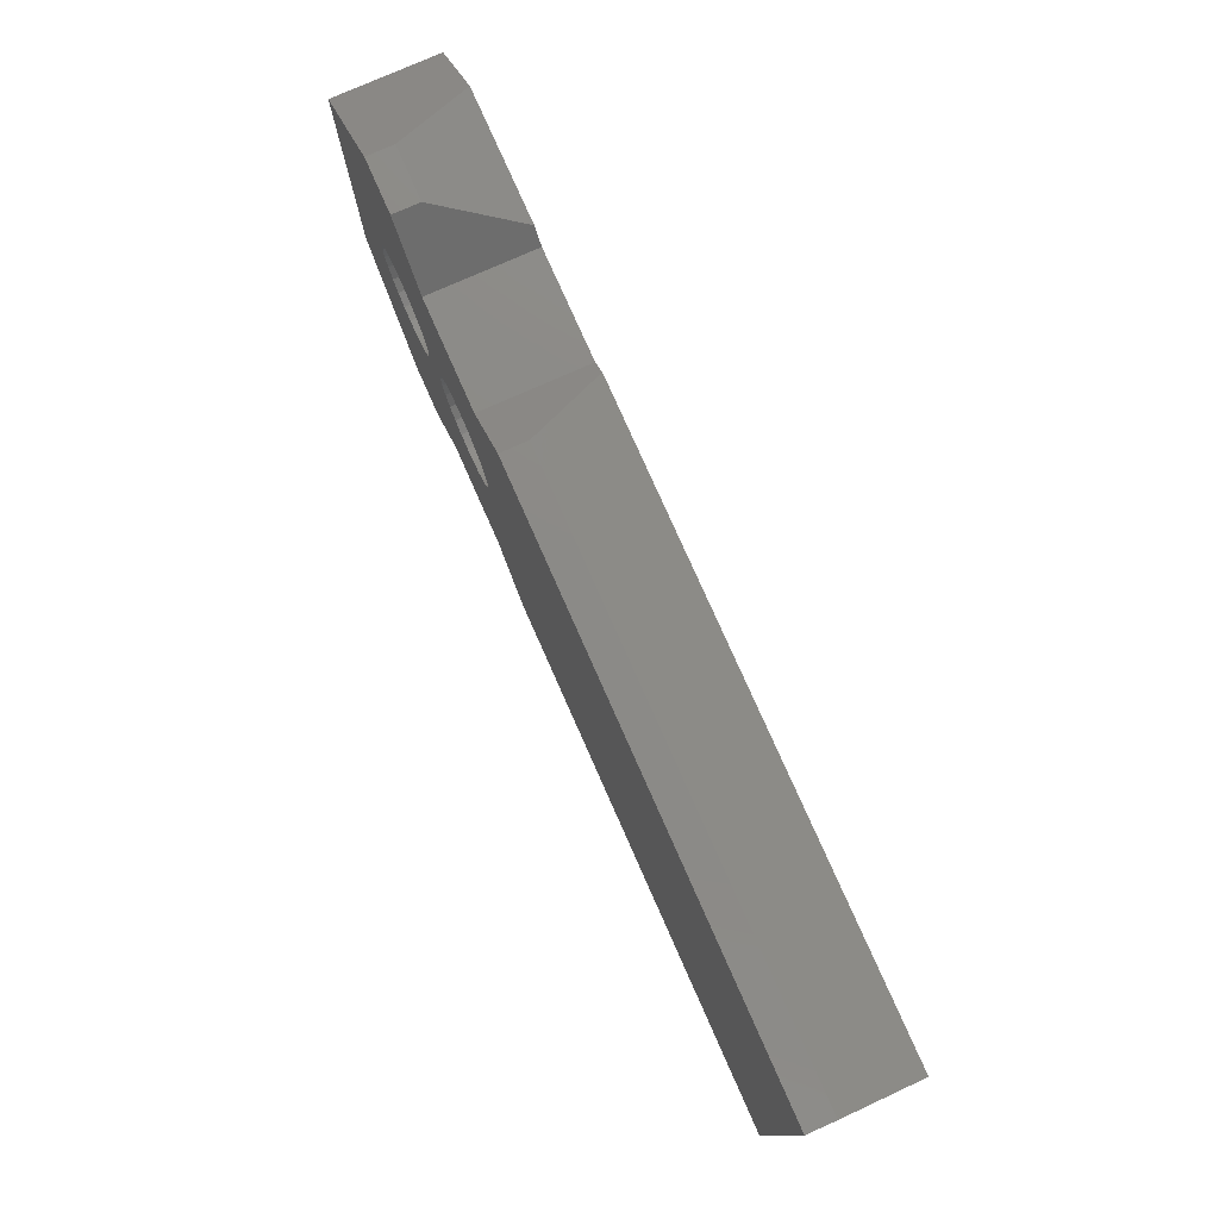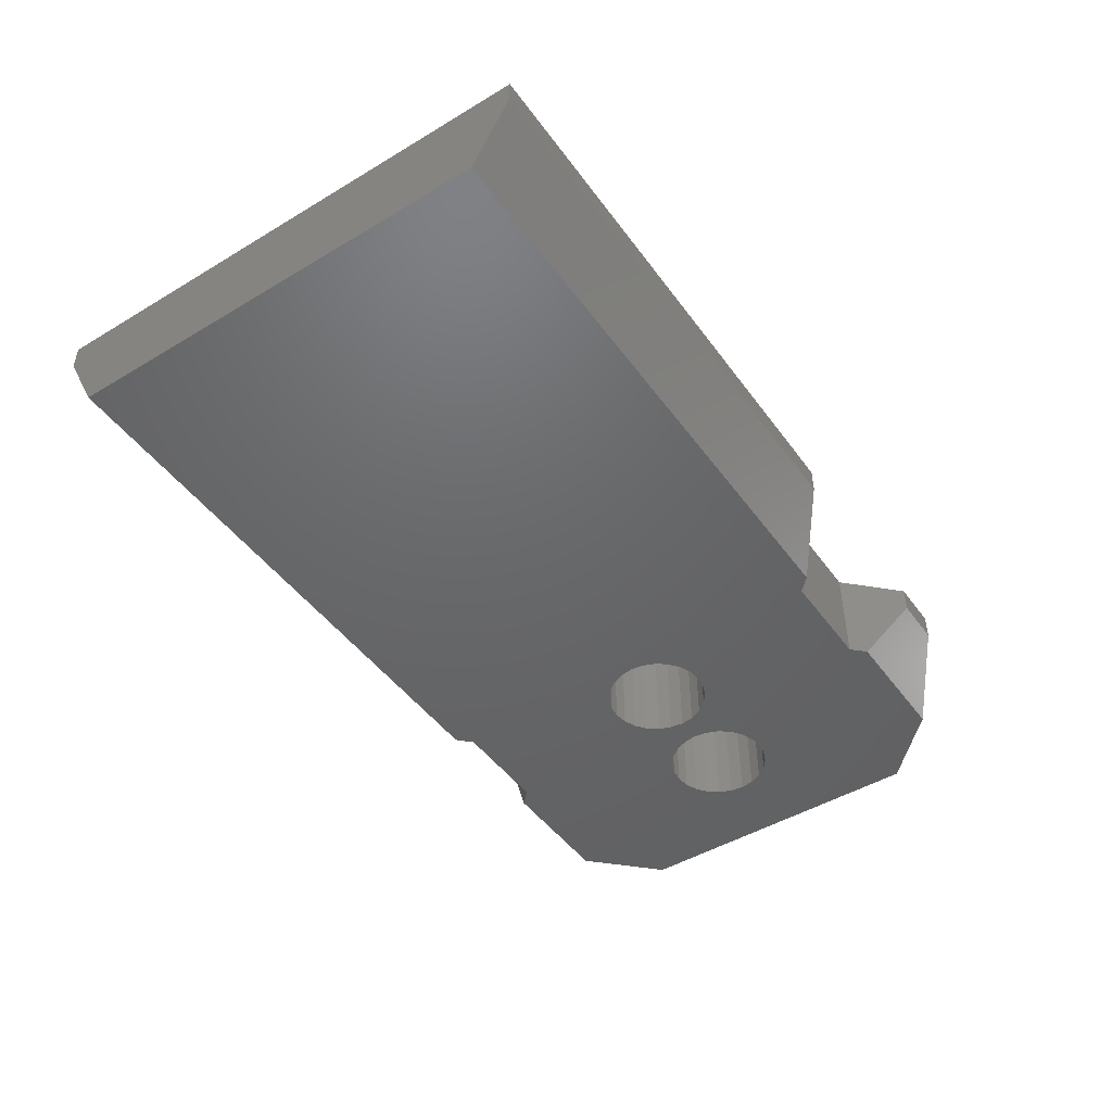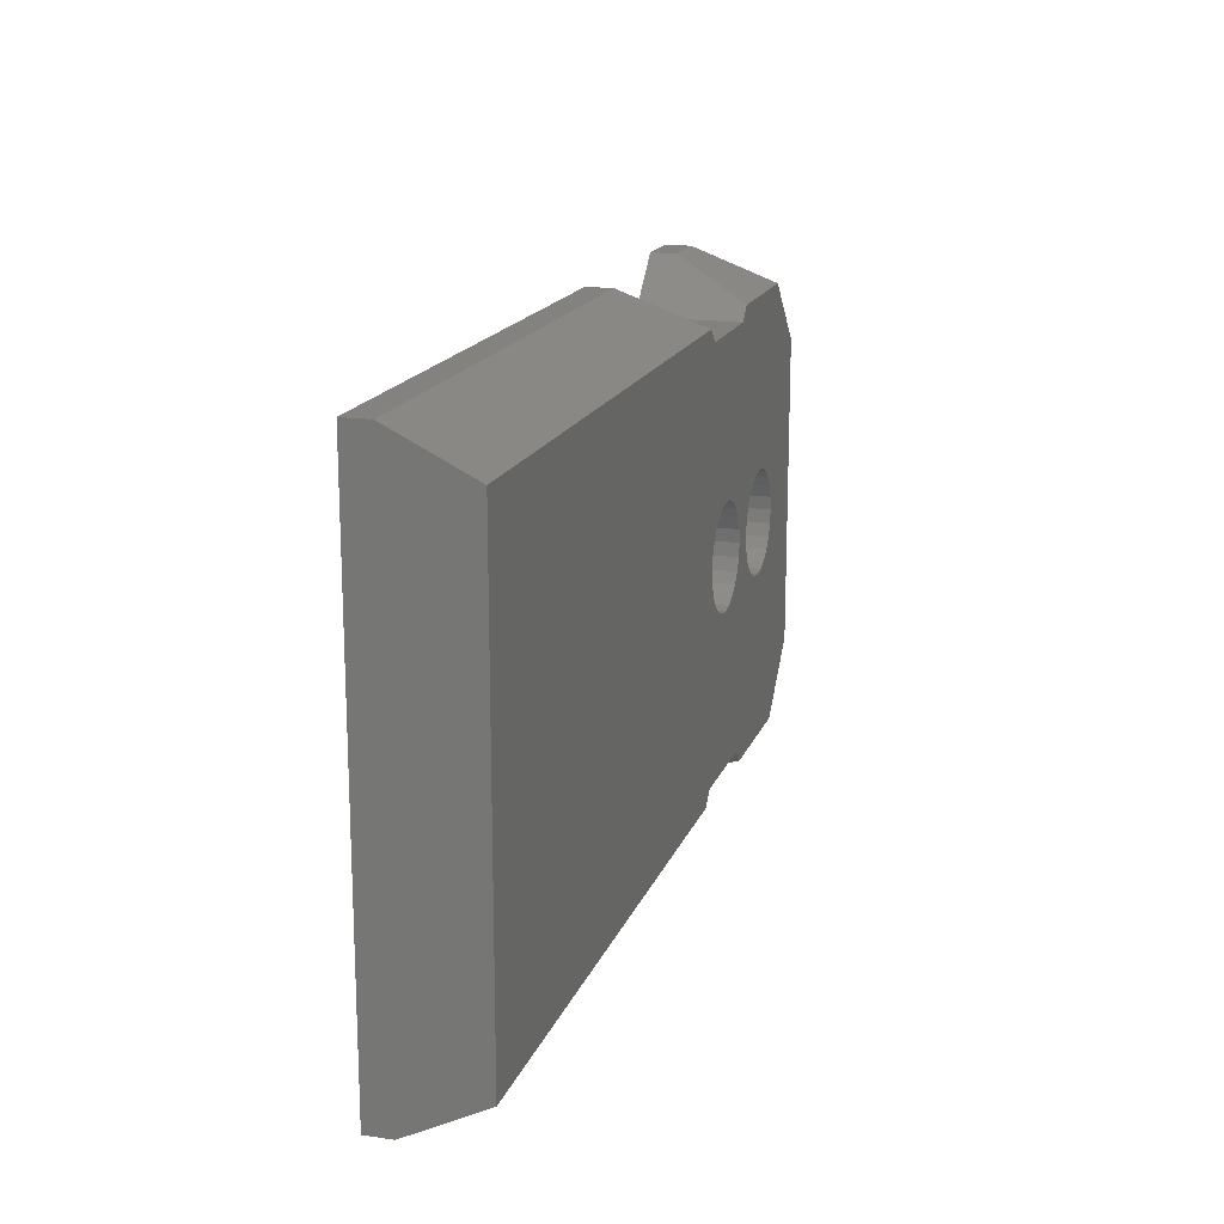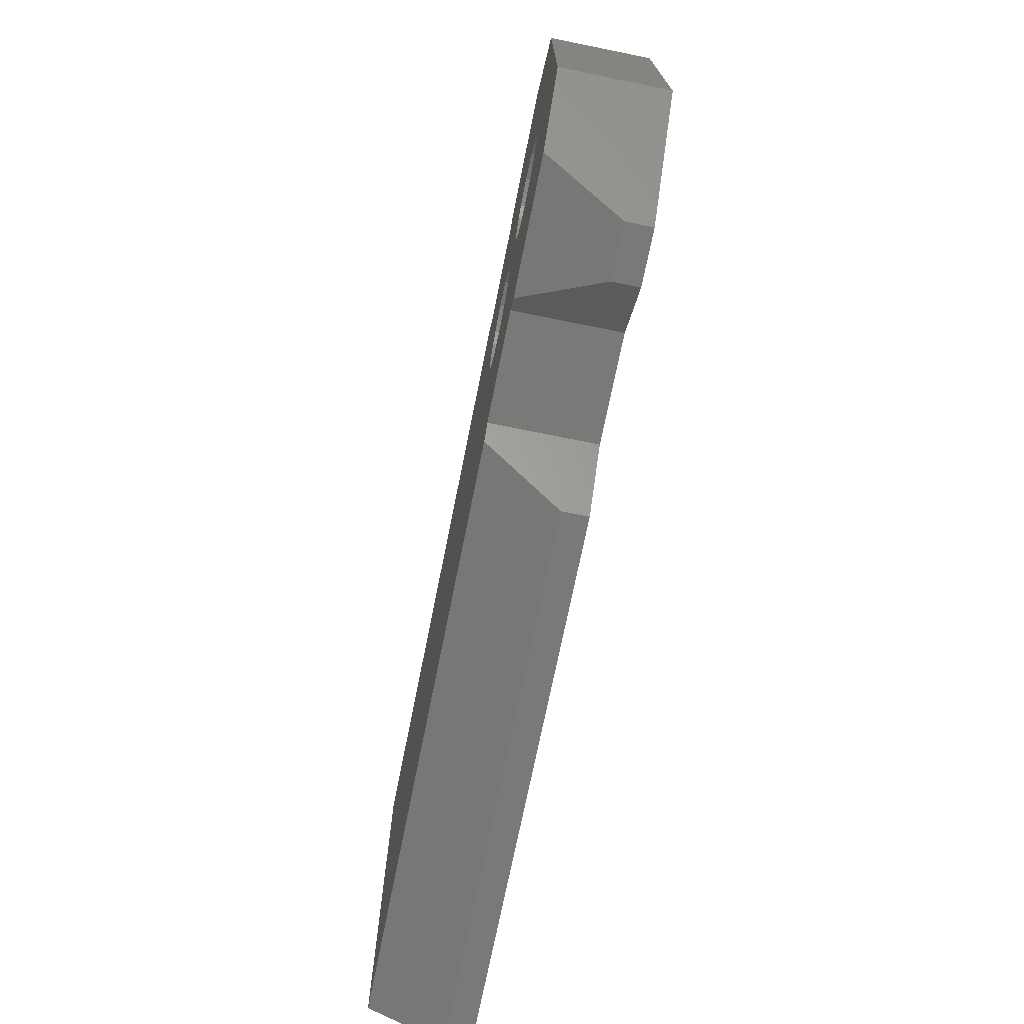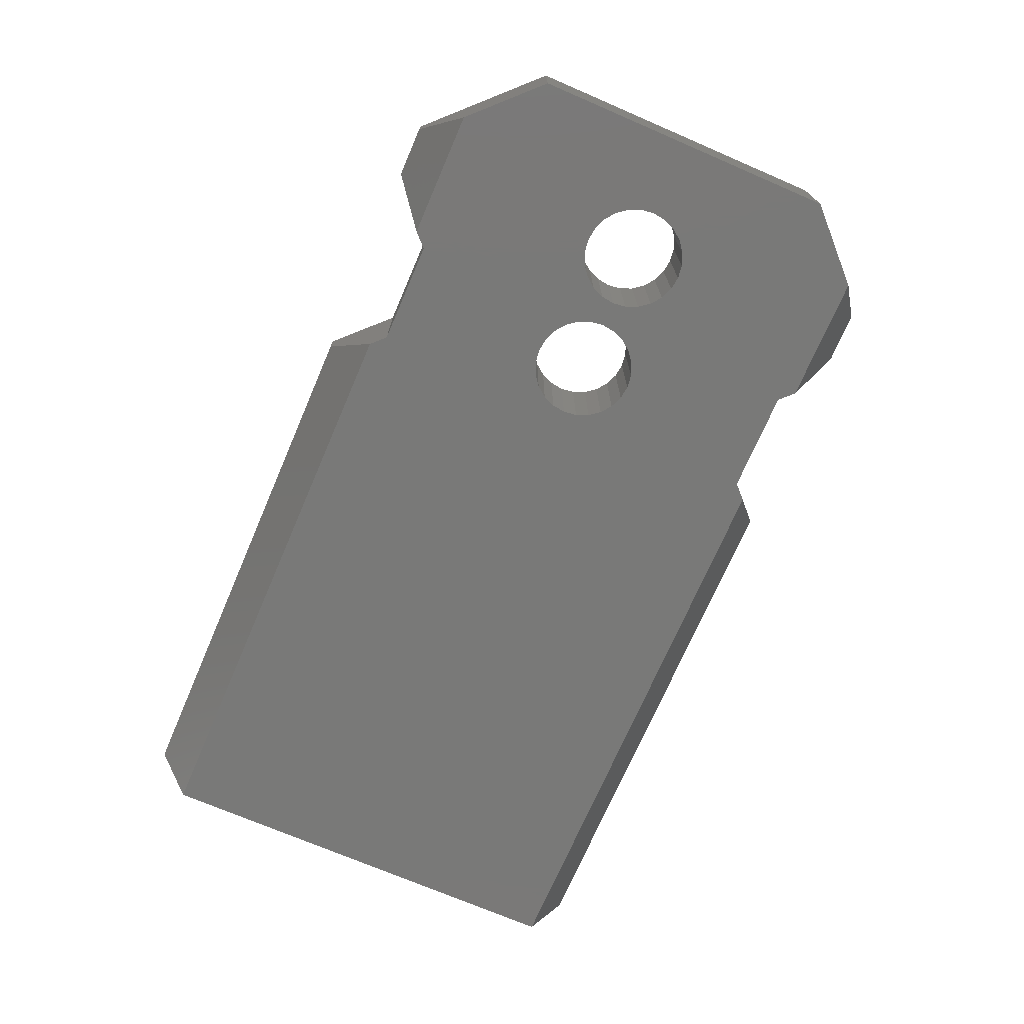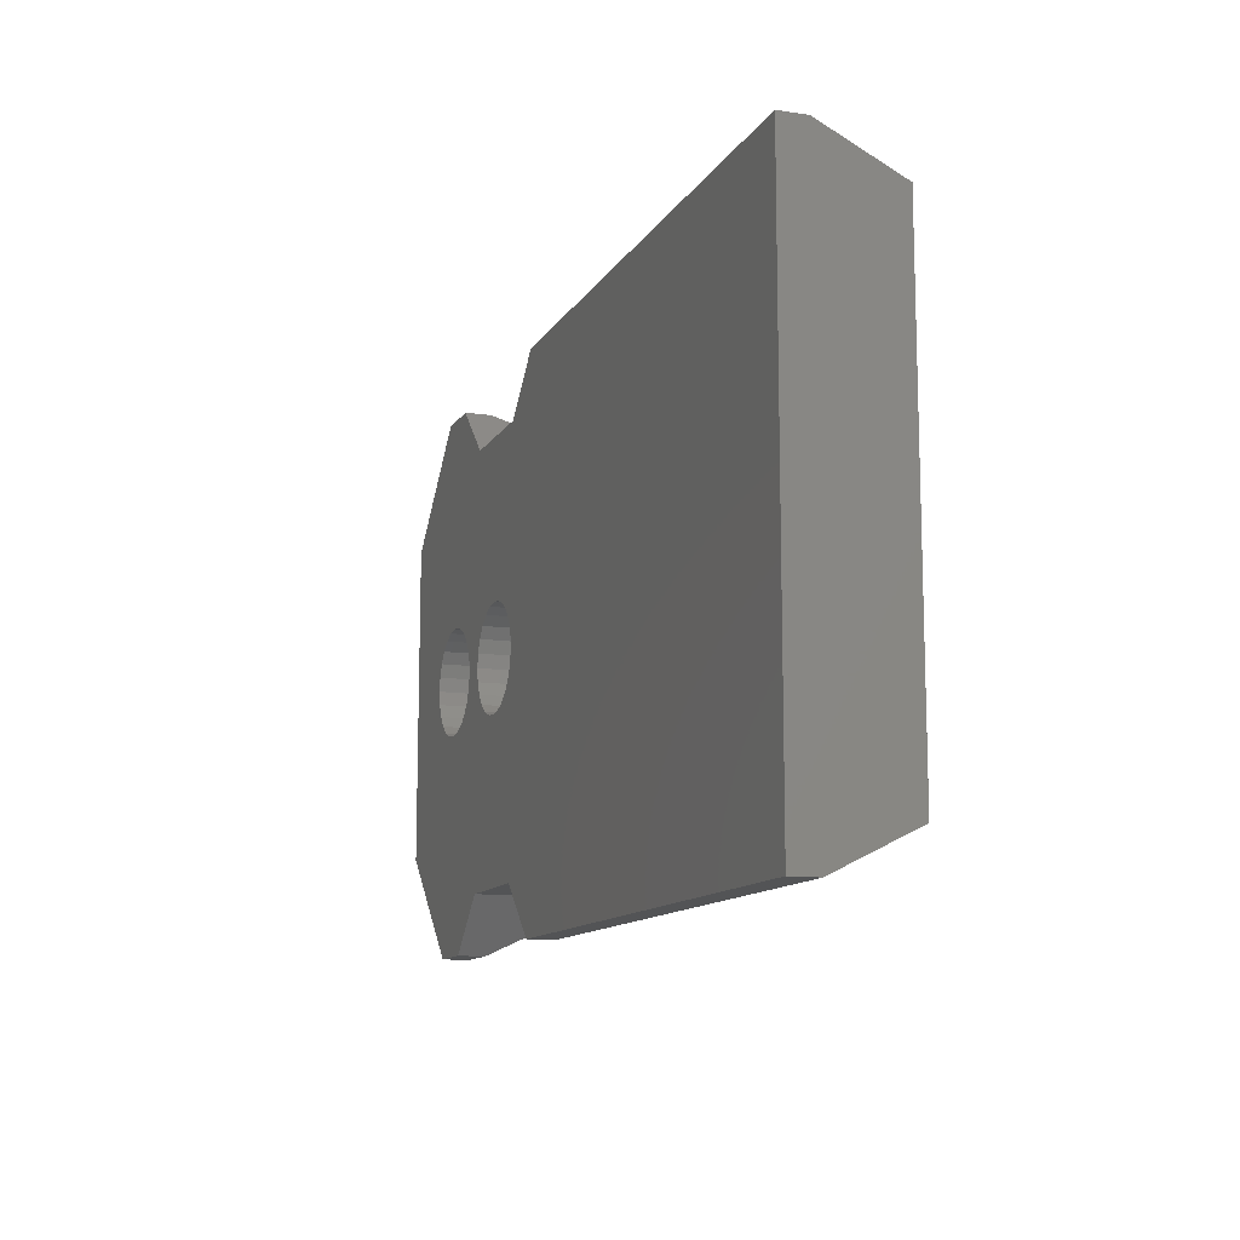
<metadata>
{"format":"stl","ext":"stl","renderer":"f3d","projection":"perspective","resolution":1024,"background":"white","views":[{"elev":77.6,"azim":66.1,"up":"+Y"},{"elev":-46.9,"azim":124.2,"up":"+Z"},{"elev":16.9,"azim":106.5,"up":"+Y"},{"elev":-72.2,"azim":-101.4,"up":"+Y"},{"elev":-72.0,"azim":-113.3,"up":"+Z"},{"elev":-11.9,"azim":70.3,"up":"+Y"}]}
</metadata>
<code>
# stl→obj: 132 verts, 268 faces
v -48 -199.1 2.256
v -50 -191.1 2.256
v -50 -197.1 2.256
v -48.5 -194.1 2.256
v -48.47 -194.4 2.256
v -48.37 -194.6 2.256
v -48.21 -194.8 2.256
v -48 -195 2.256
v -47 -199.1 2.256
v -47.76 -195.1 2.256
v -47.5 -195.1 2.256
v -47.24 -195.1 2.256
v -47 -195 2.256
v -46.79 -194.8 2.256
v -46 -198.1 2.256
v -46.63 -194.6 2.256
v -46.53 -194.4 2.256
v -46.5 -194.1 2.256
v -46 -194.1 2.256
v -45.97 -194.4 2.256
v -45.87 -194.6 2.256
v -44 -198.1 2.256
v -45.71 -194.8 2.256
v -45.5 -195 2.256
v -45.26 -195.1 2.256
v -45 -195.1 2.256
v -44.74 -195.1 2.256
v -44.5 -195 2.256
v -44.29 -194.8 2.256
v -44.13 -194.6 2.256
v -44.03 -194.4 2.256
v -44 -194.1 2.256
v -48 -189.1 2.256
v -48.47 -193.9 2.256
v -48.37 -193.6 2.256
v -48.21 -193.4 2.256
v -48 -193.3 2.256
v -47.76 -193.2 2.256
v -47 -189.1 2.256
v -47.5 -193.1 2.256
v -47.24 -193.2 2.256
v -47 -193.3 2.256
v -46.79 -193.4 2.256
v -46 -190.1 2.256
v -46.63 -193.6 2.256
v -46.53 -193.9 2.256
v -45.97 -193.9 2.256
v -45.87 -193.6 2.256
v -44 -190.1 2.256
v -45.71 -193.4 2.256
v -45.5 -193.3 2.256
v -45.26 -193.2 2.256
v -45 -193.1 2.256
v -44.74 -193.2 2.256
v -44.5 -193.3 2.256
v -44.29 -193.4 2.256
v -44.13 -193.6 2.256
v -44.03 -193.9 2.256
v -43 -199.1 2.256
v -43 -189.1 2.256
v -32.5 -199.1 2.256
v -32.5 -189.1 2.256
v -44 -190.1 0.2854
v -46 -190.1 0.2854
v -46 -198.1 0.2854
v -44 -198.1 0.2854
v -47 -189.1 1.756
v -48 -189.1 1.756
v -46.26 -189.9 0.2854
v -43 -199.1 1.756
v -43.74 -198.4 0.2854
v -48.74 -189.9 0.2854
v -50 -191.1 0.2854
v -32.5 -189.1 1.756
v -43 -189.1 1.756
v -32.5 -189.9 0.2854
v -43.74 -189.9 0.2854
v -48 -199.1 1.756
v -47 -199.1 1.756
v -32.5 -198.4 0.2854
v -32.5 -199.1 1.756
v -48.74 -198.4 0.2854
v -46.26 -198.4 0.2854
v -50 -197.1 0.2854
v -48.37 -194.6 0.2854
v -48.47 -194.4 0.2854
v -48.5 -194.1 0.2854
v -48.21 -194.8 0.2854
v -48 -195 0.2854
v -47.76 -195.1 0.2854
v -47.5 -195.1 0.2854
v -47.24 -195.1 0.2854
v -47 -195 0.2854
v -46.79 -194.8 0.2854
v -46.63 -194.6 0.2854
v -46.53 -194.4 0.2854
v -46.5 -194.1 0.2854
v -46 -194.1 0.2854
v -45.97 -193.9 0.2854
v -45.87 -193.6 0.2854
v -45.71 -193.4 0.2854
v -45.5 -193.3 0.2854
v -45.26 -193.2 0.2854
v -45 -193.1 0.2854
v -44.74 -193.2 0.2854
v -44.5 -193.3 0.2854
v -44.29 -193.4 0.2854
v -44.13 -193.6 0.2854
v -44.03 -193.9 0.2854
v -44 -194.1 0.2854
v -45.97 -194.4 0.2854
v -45.87 -194.6 0.2854
v -45.71 -194.8 0.2854
v -45.5 -195 0.2854
v -45.26 -195.1 0.2854
v -45 -195.1 0.2854
v -44.74 -195.1 0.2854
v -44.5 -195 0.2854
v -44.29 -194.8 0.2854
v -44.13 -194.6 0.2854
v -44.03 -194.4 0.2854
v -48.47 -193.9 0.2854
v -48.37 -193.6 0.2854
v -48.21 -193.4 0.2854
v -48 -193.3 0.2854
v -47.76 -193.2 0.2854
v -47.5 -193.1 0.2854
v -47.24 -193.2 0.2854
v -47 -193.3 0.2854
v -46.79 -193.4 0.2854
v -46.63 -193.6 0.2854
v -46.53 -193.9 0.2854
f 1 2 3
f 2 1 4
f 4 1 5
f 5 1 6
f 6 1 7
f 7 1 8
f 8 1 9
f 8 9 10
f 10 9 11
f 11 9 12
f 12 9 13
f 13 9 14
f 14 9 15
f 14 15 16
f 16 15 17
f 17 15 18
f 18 15 19
f 19 15 20
f 20 15 21
f 21 15 22
f 21 22 23
f 23 22 24
f 24 22 25
f 25 22 26
f 26 22 27
f 27 22 28
f 28 22 29
f 29 22 30
f 30 22 31
f 31 22 32
f 4 33 2
f 33 4 34
f 33 34 35
f 33 35 36
f 33 36 37
f 33 37 38
f 33 38 39
f 39 38 40
f 39 40 41
f 39 41 42
f 39 42 43
f 39 43 44
f 44 43 45
f 44 45 46
f 44 46 18
f 44 18 19
f 44 19 47
f 44 47 48
f 44 48 49
f 49 48 50
f 49 50 51
f 49 51 52
f 49 52 53
f 49 53 54
f 49 54 55
f 49 55 56
f 49 56 57
f 49 57 58
f 49 58 32
f 49 32 22
f 49 22 59
f 49 59 60
f 60 59 61
f 60 61 62
f 44 63 64
f 63 44 49
f 22 65 66
f 65 22 15
f 33 67 68
f 67 33 39
f 69 44 64
f 44 69 39
f 39 69 67
f 22 70 59
f 70 22 71
f 71 22 66
f 2 72 73
f 72 2 68
f 68 2 33
f 60 74 75
f 74 60 62
f 75 76 77
f 76 75 74
f 9 78 79
f 78 9 1
f 80 61 81
f 61 80 62
f 62 80 76
f 62 76 74
f 80 70 71
f 70 80 81
f 79 82 83
f 82 79 78
f 61 70 81
f 70 61 59
f 82 3 84
f 3 82 78
f 3 78 1
f 68 69 72
f 69 68 67
f 60 63 49
f 63 60 77
f 77 60 75
f 83 9 79
f 9 83 15
f 15 83 65
f 82 85 83
f 85 82 86
f 86 82 87
f 83 85 88
f 83 88 89
f 83 89 90
f 83 90 91
f 83 91 92
f 83 92 93
f 83 93 94
f 83 94 95
f 83 95 96
f 83 96 97
f 83 97 69
f 83 69 64
f 83 64 98
f 98 64 99
f 99 64 100
f 100 64 63
f 100 63 101
f 101 63 102
f 102 63 103
f 103 63 104
f 104 63 105
f 105 63 106
f 106 63 107
f 107 63 108
f 108 63 109
f 109 63 110
f 98 65 83
f 65 98 111
f 65 111 112
f 65 112 66
f 66 112 113
f 66 113 114
f 66 114 115
f 66 115 116
f 66 116 117
f 66 117 118
f 66 118 119
f 66 119 120
f 66 120 121
f 66 121 110
f 66 110 63
f 66 63 77
f 66 77 71
f 71 77 76
f 71 76 80
f 72 84 73
f 84 72 82
f 82 72 87
f 87 72 122
f 122 72 123
f 123 72 69
f 123 69 124
f 124 69 125
f 125 69 126
f 126 69 127
f 127 69 128
f 128 69 129
f 129 69 130
f 130 69 131
f 131 69 132
f 132 69 97
f 2 84 3
f 84 2 73
f 28 119 118
f 119 28 29
f 56 108 57
f 108 56 107
f 112 23 113
f 23 112 21
f 23 114 113
f 114 23 24
f 53 103 104
f 103 53 52
f 111 21 112
f 21 111 20
f 51 101 102
f 101 51 50
f 100 47 99
f 47 100 48
f 101 48 100
f 48 101 50
f 57 109 58
f 109 57 108
f 32 121 31
f 121 32 110
f 25 116 115
f 116 25 26
f 98 20 111
f 20 98 19
f 55 105 106
f 105 55 54
f 26 117 116
f 117 26 27
f 31 120 30
f 120 31 121
f 52 102 103
f 102 52 51
f 30 119 29
f 119 30 120
f 24 115 114
f 115 24 25
f 56 106 107
f 106 56 55
f 58 110 32
f 110 58 109
f 54 104 105
f 104 54 53
f 27 118 117
f 118 27 28
f 124 35 123
f 35 124 36
f 46 97 18
f 97 46 132
f 122 4 87
f 4 122 34
f 37 124 125
f 124 37 36
f 42 128 129
f 128 42 41
f 10 91 90
f 91 10 11
f 13 94 93
f 94 13 14
f 17 95 16
f 95 17 96
f 38 125 126
f 125 38 37
f 16 94 14
f 94 16 95
f 7 89 88
f 89 7 8
f 12 93 92
f 93 12 13
f 87 5 86
f 5 87 4
f 41 127 128
f 127 41 40
f 43 131 45
f 131 43 130
f 45 132 46
f 132 45 131
f 40 126 127
f 126 40 38
f 123 34 122
f 34 123 35
f 8 90 89
f 90 8 10
f 85 7 88
f 7 85 6
f 43 129 130
f 129 43 42
f 86 6 85
f 6 86 5
f 99 19 98
f 19 99 47
f 11 92 91
f 92 11 12
f 18 96 17
f 96 18 97

</code>
